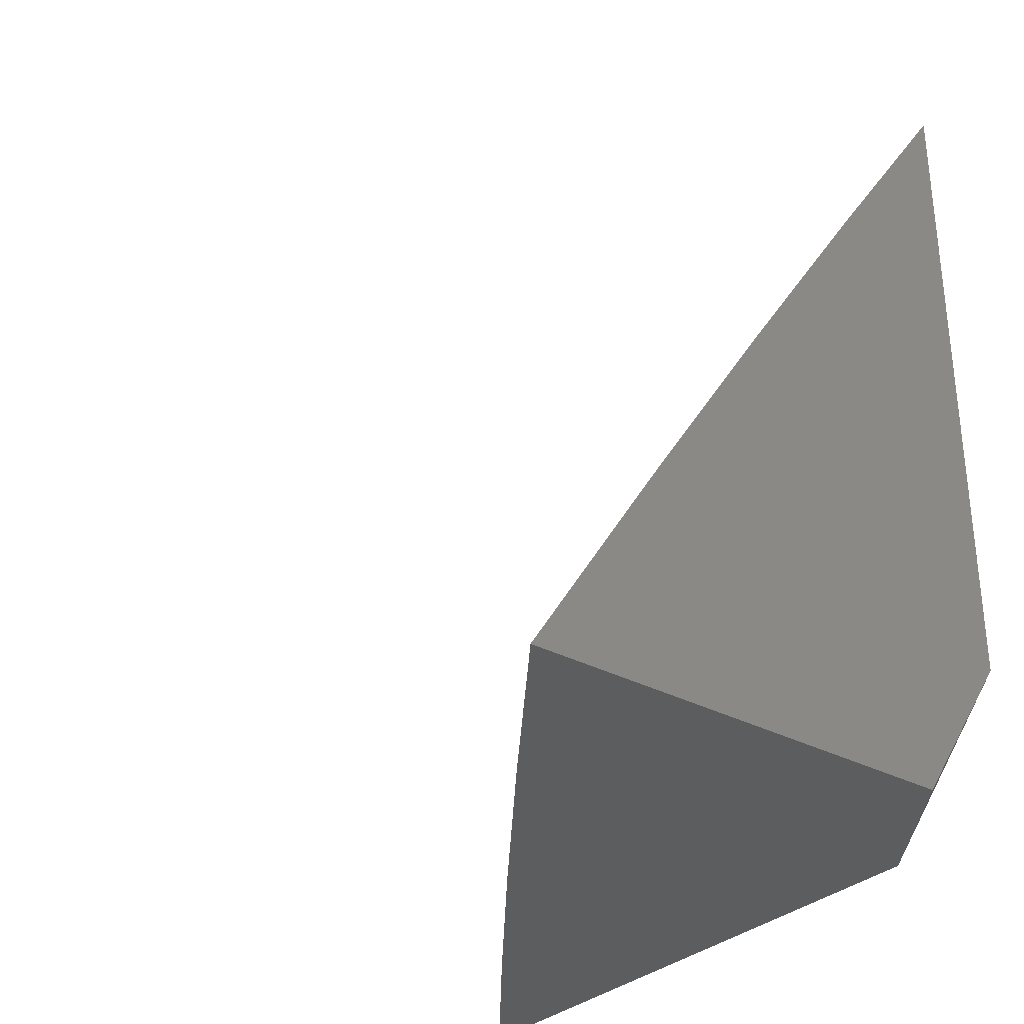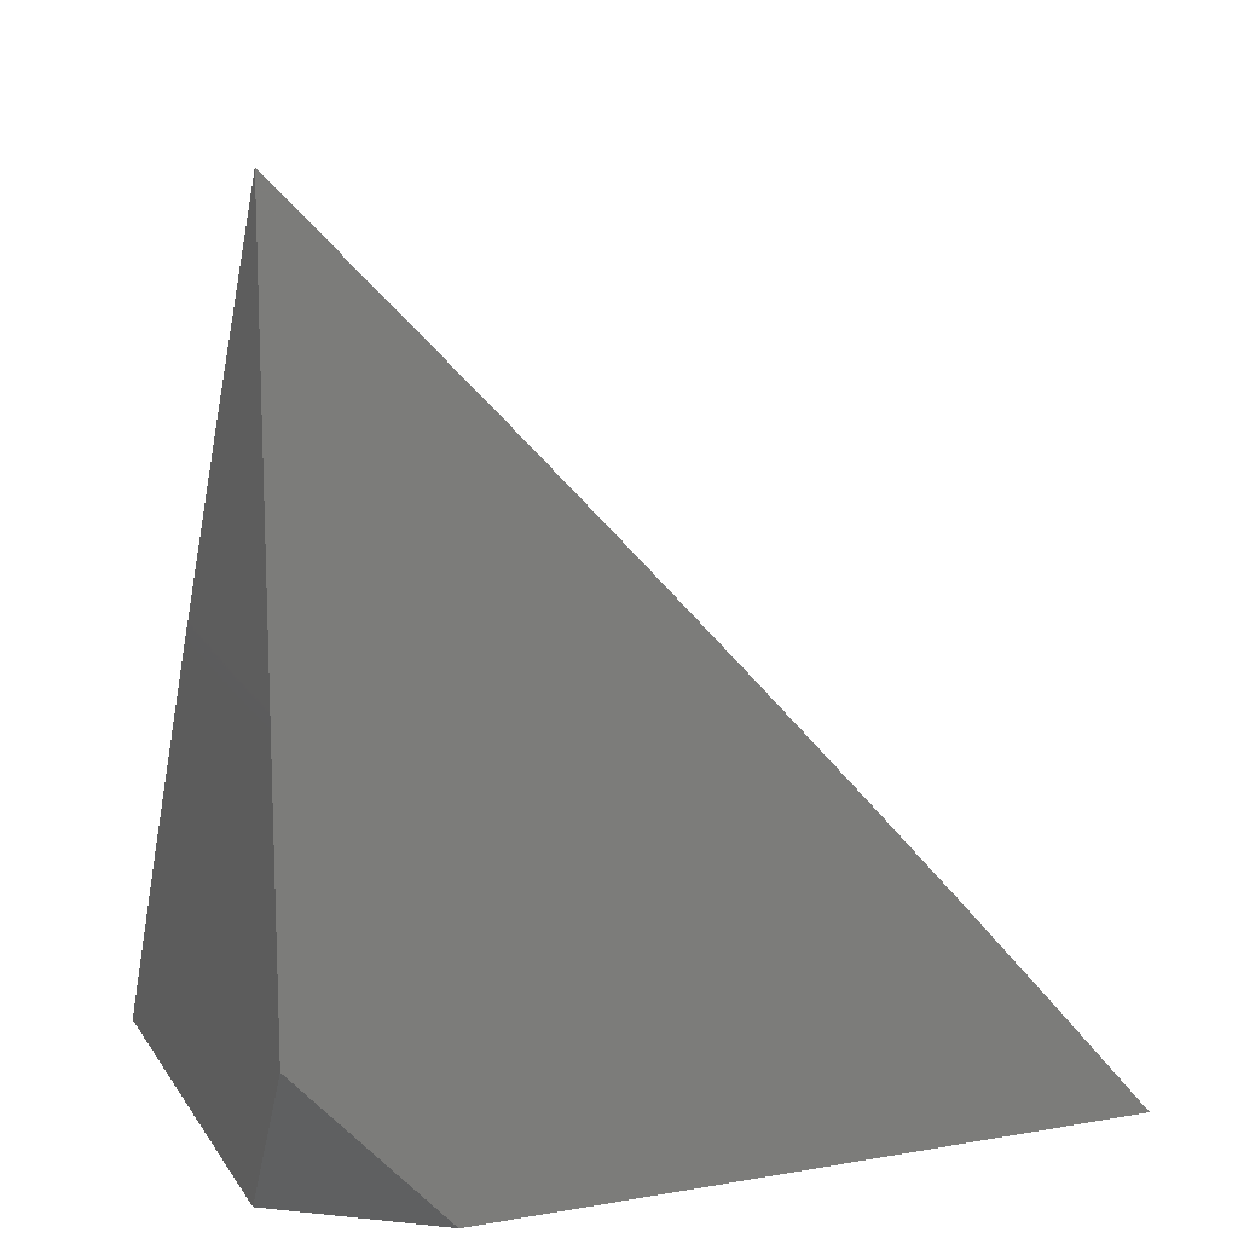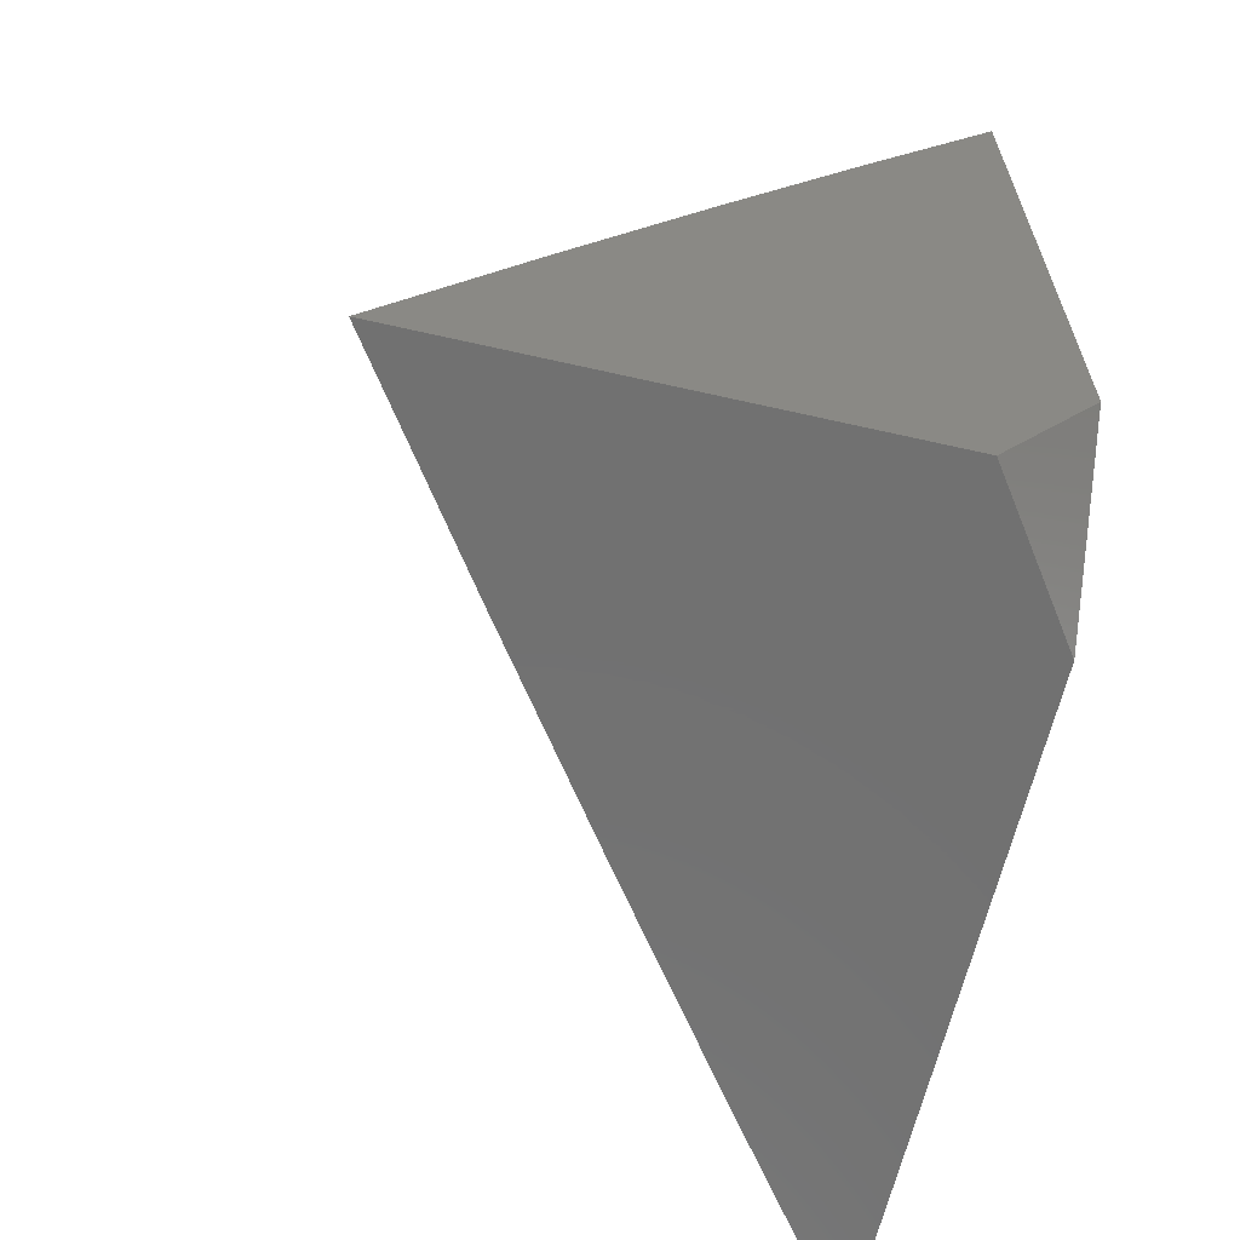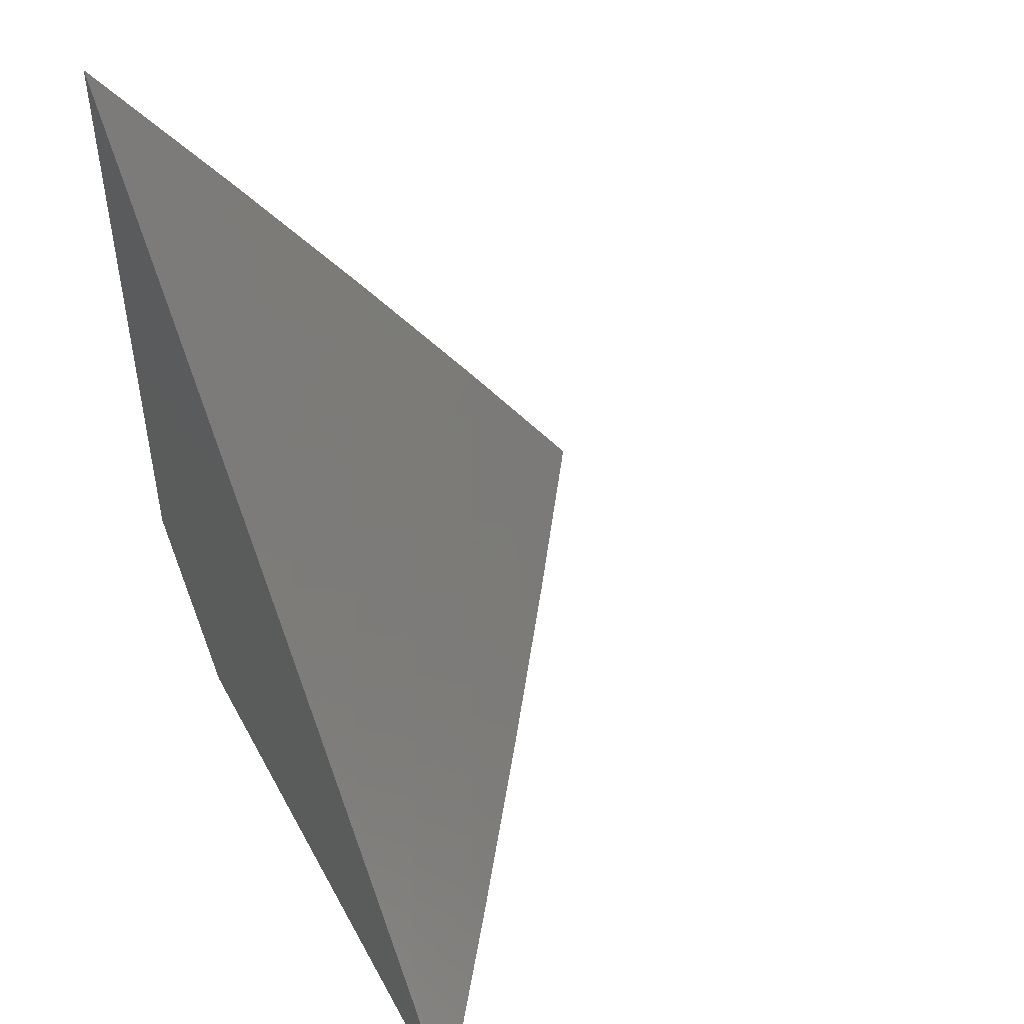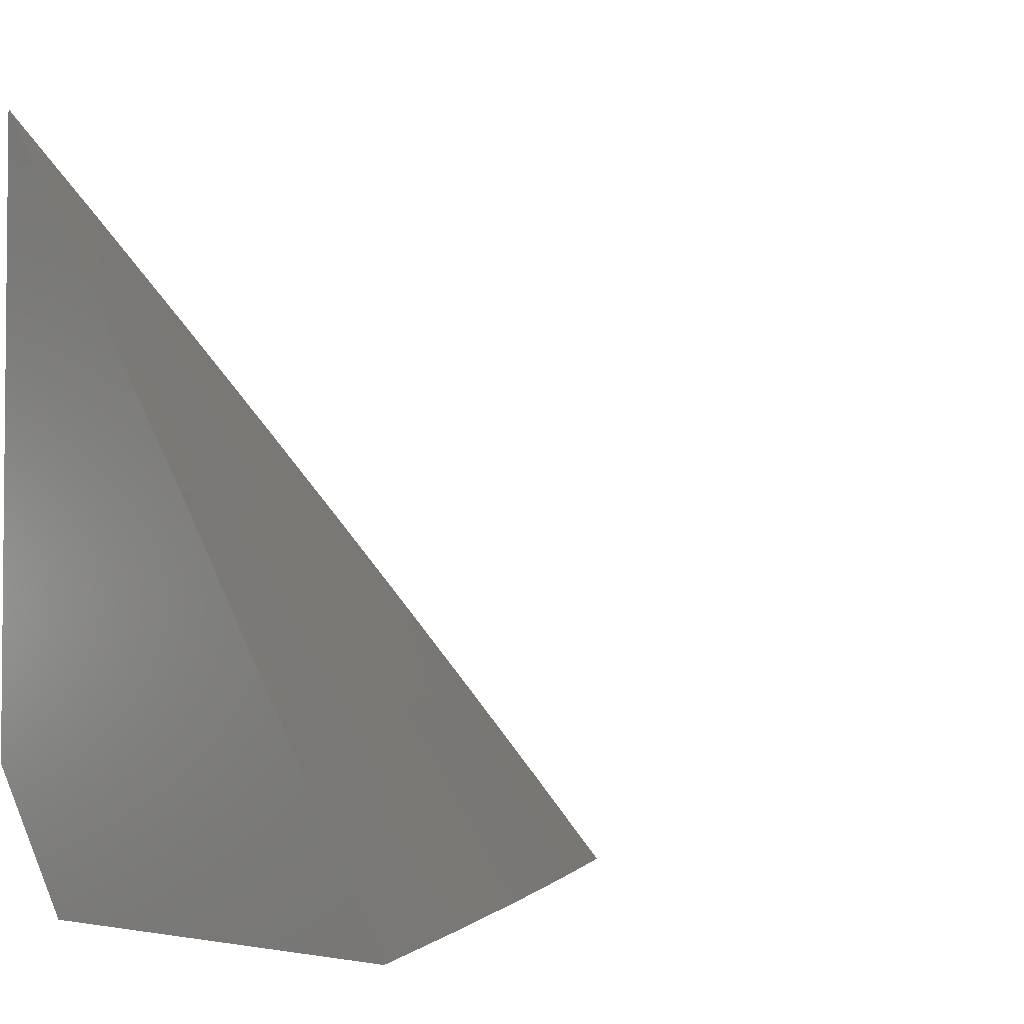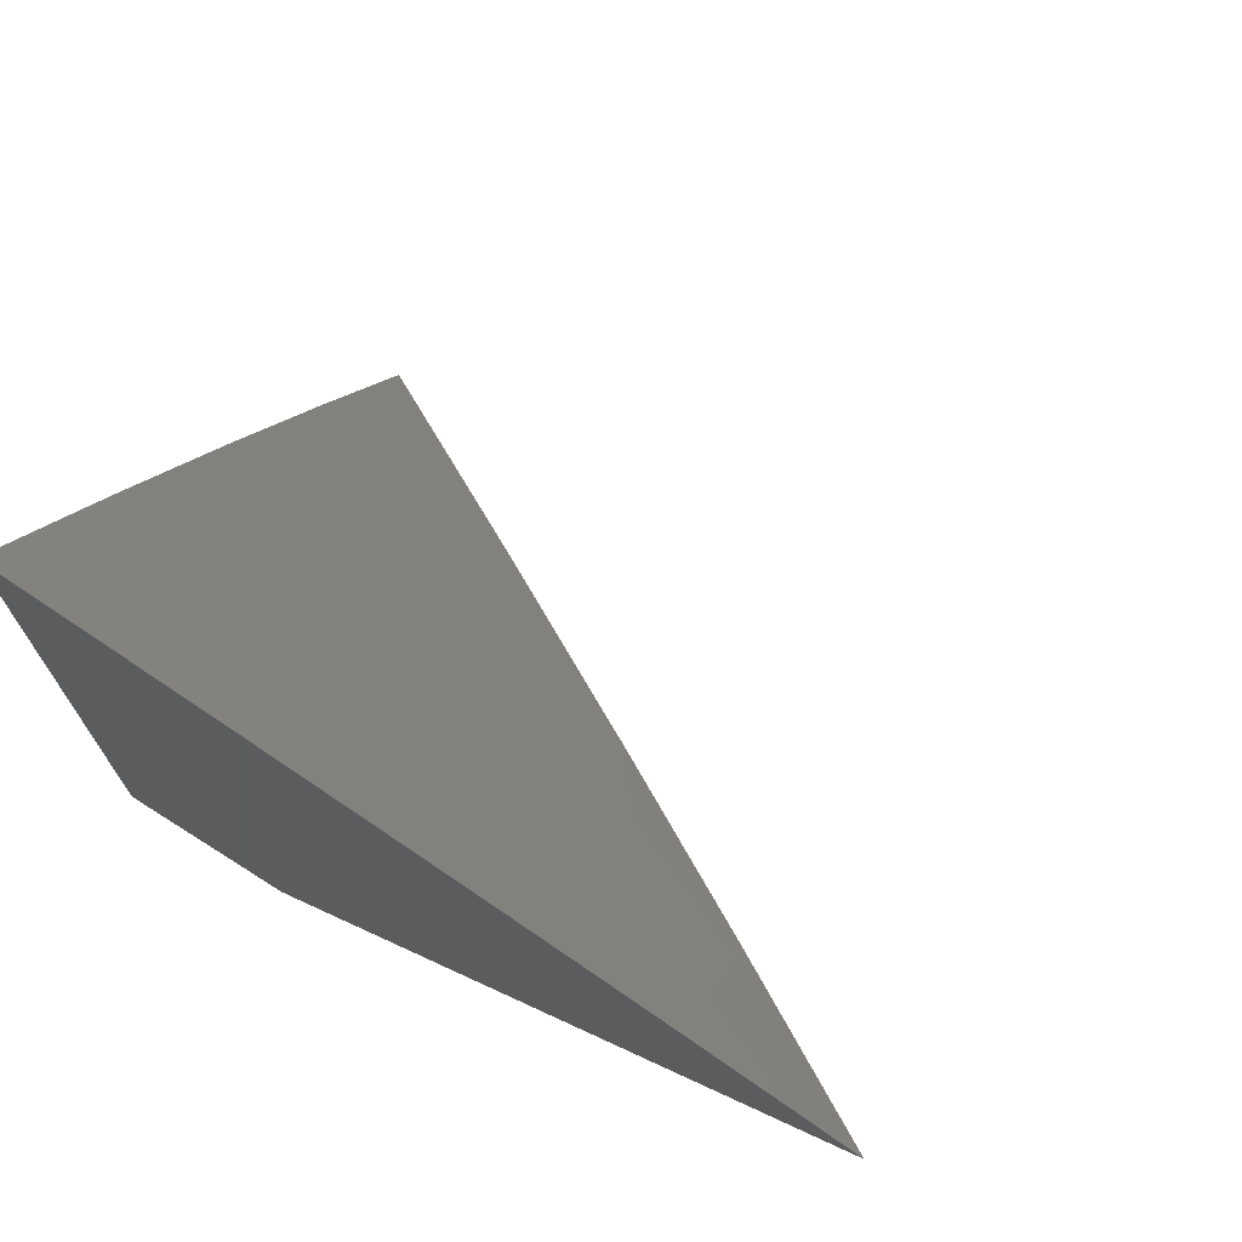
<metadata>
{"format":"stl","ext":"stl","renderer":"f3d","projection":"perspective","resolution":1024,"background":"white","views":[{"elev":-31.6,"azim":142.7,"up":"+Y"},{"elev":12.5,"azim":-111.8,"up":"+Y"},{"elev":-63.1,"azim":167.0,"up":"+Y"},{"elev":48.8,"azim":-27.3,"up":"+Y"},{"elev":-3.2,"azim":45.4,"up":"+Z"},{"elev":71.7,"azim":-65.3,"up":"+Y"}]}
</metadata>
<code>
# stl→obj: 38 verts, 72 faces
v 8.171 5 6.08
v 8.227 5 6
v 8.159 5.018 6.08
v 8.171 5.086 6
v 8.132 5.061 6.08
v 8.104 5.104 6.08
v 8.064 5.078 6.159
v 8.036 5.121 6.159
v 8.026 5.114 6.179
v 8.008 5.163 6.159
v 8 5.13 6.201
v 8 5.172 6.161
v 8 5.215 6.121
v 8.048 5.188 6.08
v 8.019 5.23 6.08
v 8.058 5.256 6
v 8 5.299 6.041
v 8 5.34 6
v 8.115 5.171 6
v 8.076 5.146 6.08
v 8 5.257 6.081
v 8.016 5.108 6.199
v 8 5.087 6.24
v 8.044 5.066 6.199
v 8.023 5.053 6.238
v 8.071 5.024 6.199
v 8.051 5.011 6.238
v 8.058 5 6.239
v 8.003 5.04 6.278
v 8 5 6.317
v 8 5.044 6.279
v 8.115 5 6.16
v 8.082 5.03 6.179
v 8.054 5.072 6.179
v 8.092 5.036 6.159
v 8 5.062 6
v 8.041 5 6
v 8 5 6.058
f 1 2 3
f 3 2 4
f 3 4 5
f 5 4 6
f 5 6 7
f 7 6 8
f 7 8 9
f 9 8 10
f 9 10 11
f 11 10 12
f 12 10 13
f 13 10 14
f 13 14 15
f 15 14 16
f 15 16 17
f 17 16 18
f 4 19 6
f 6 19 20
f 6 20 8
f 8 20 10
f 20 19 14
f 14 19 16
f 17 21 15
f 15 21 13
f 9 11 22
f 22 11 23
f 22 23 24
f 24 23 25
f 24 25 26
f 26 25 27
f 26 27 28
f 28 27 29
f 28 29 30
f 30 29 31
f 31 29 25
f 31 25 23
f 28 32 26
f 26 32 33
f 26 33 24
f 24 33 34
f 24 34 22
f 22 34 9
f 1 3 32
f 32 3 5
f 32 5 35
f 35 5 7
f 35 7 34
f 34 7 9
f 35 34 33
f 25 29 27
f 32 35 33
f 14 10 20
f 36 37 38
f 30 31 38
f 38 31 23
f 38 23 11
f 11 12 38
f 38 12 36
f 36 12 13
f 36 13 21
f 21 17 36
f 36 17 18
f 18 16 36
f 36 16 19
f 36 19 37
f 37 19 4
f 37 4 2
f 2 1 37
f 37 1 32
f 37 32 38
f 38 32 28
f 38 28 30

</code>
